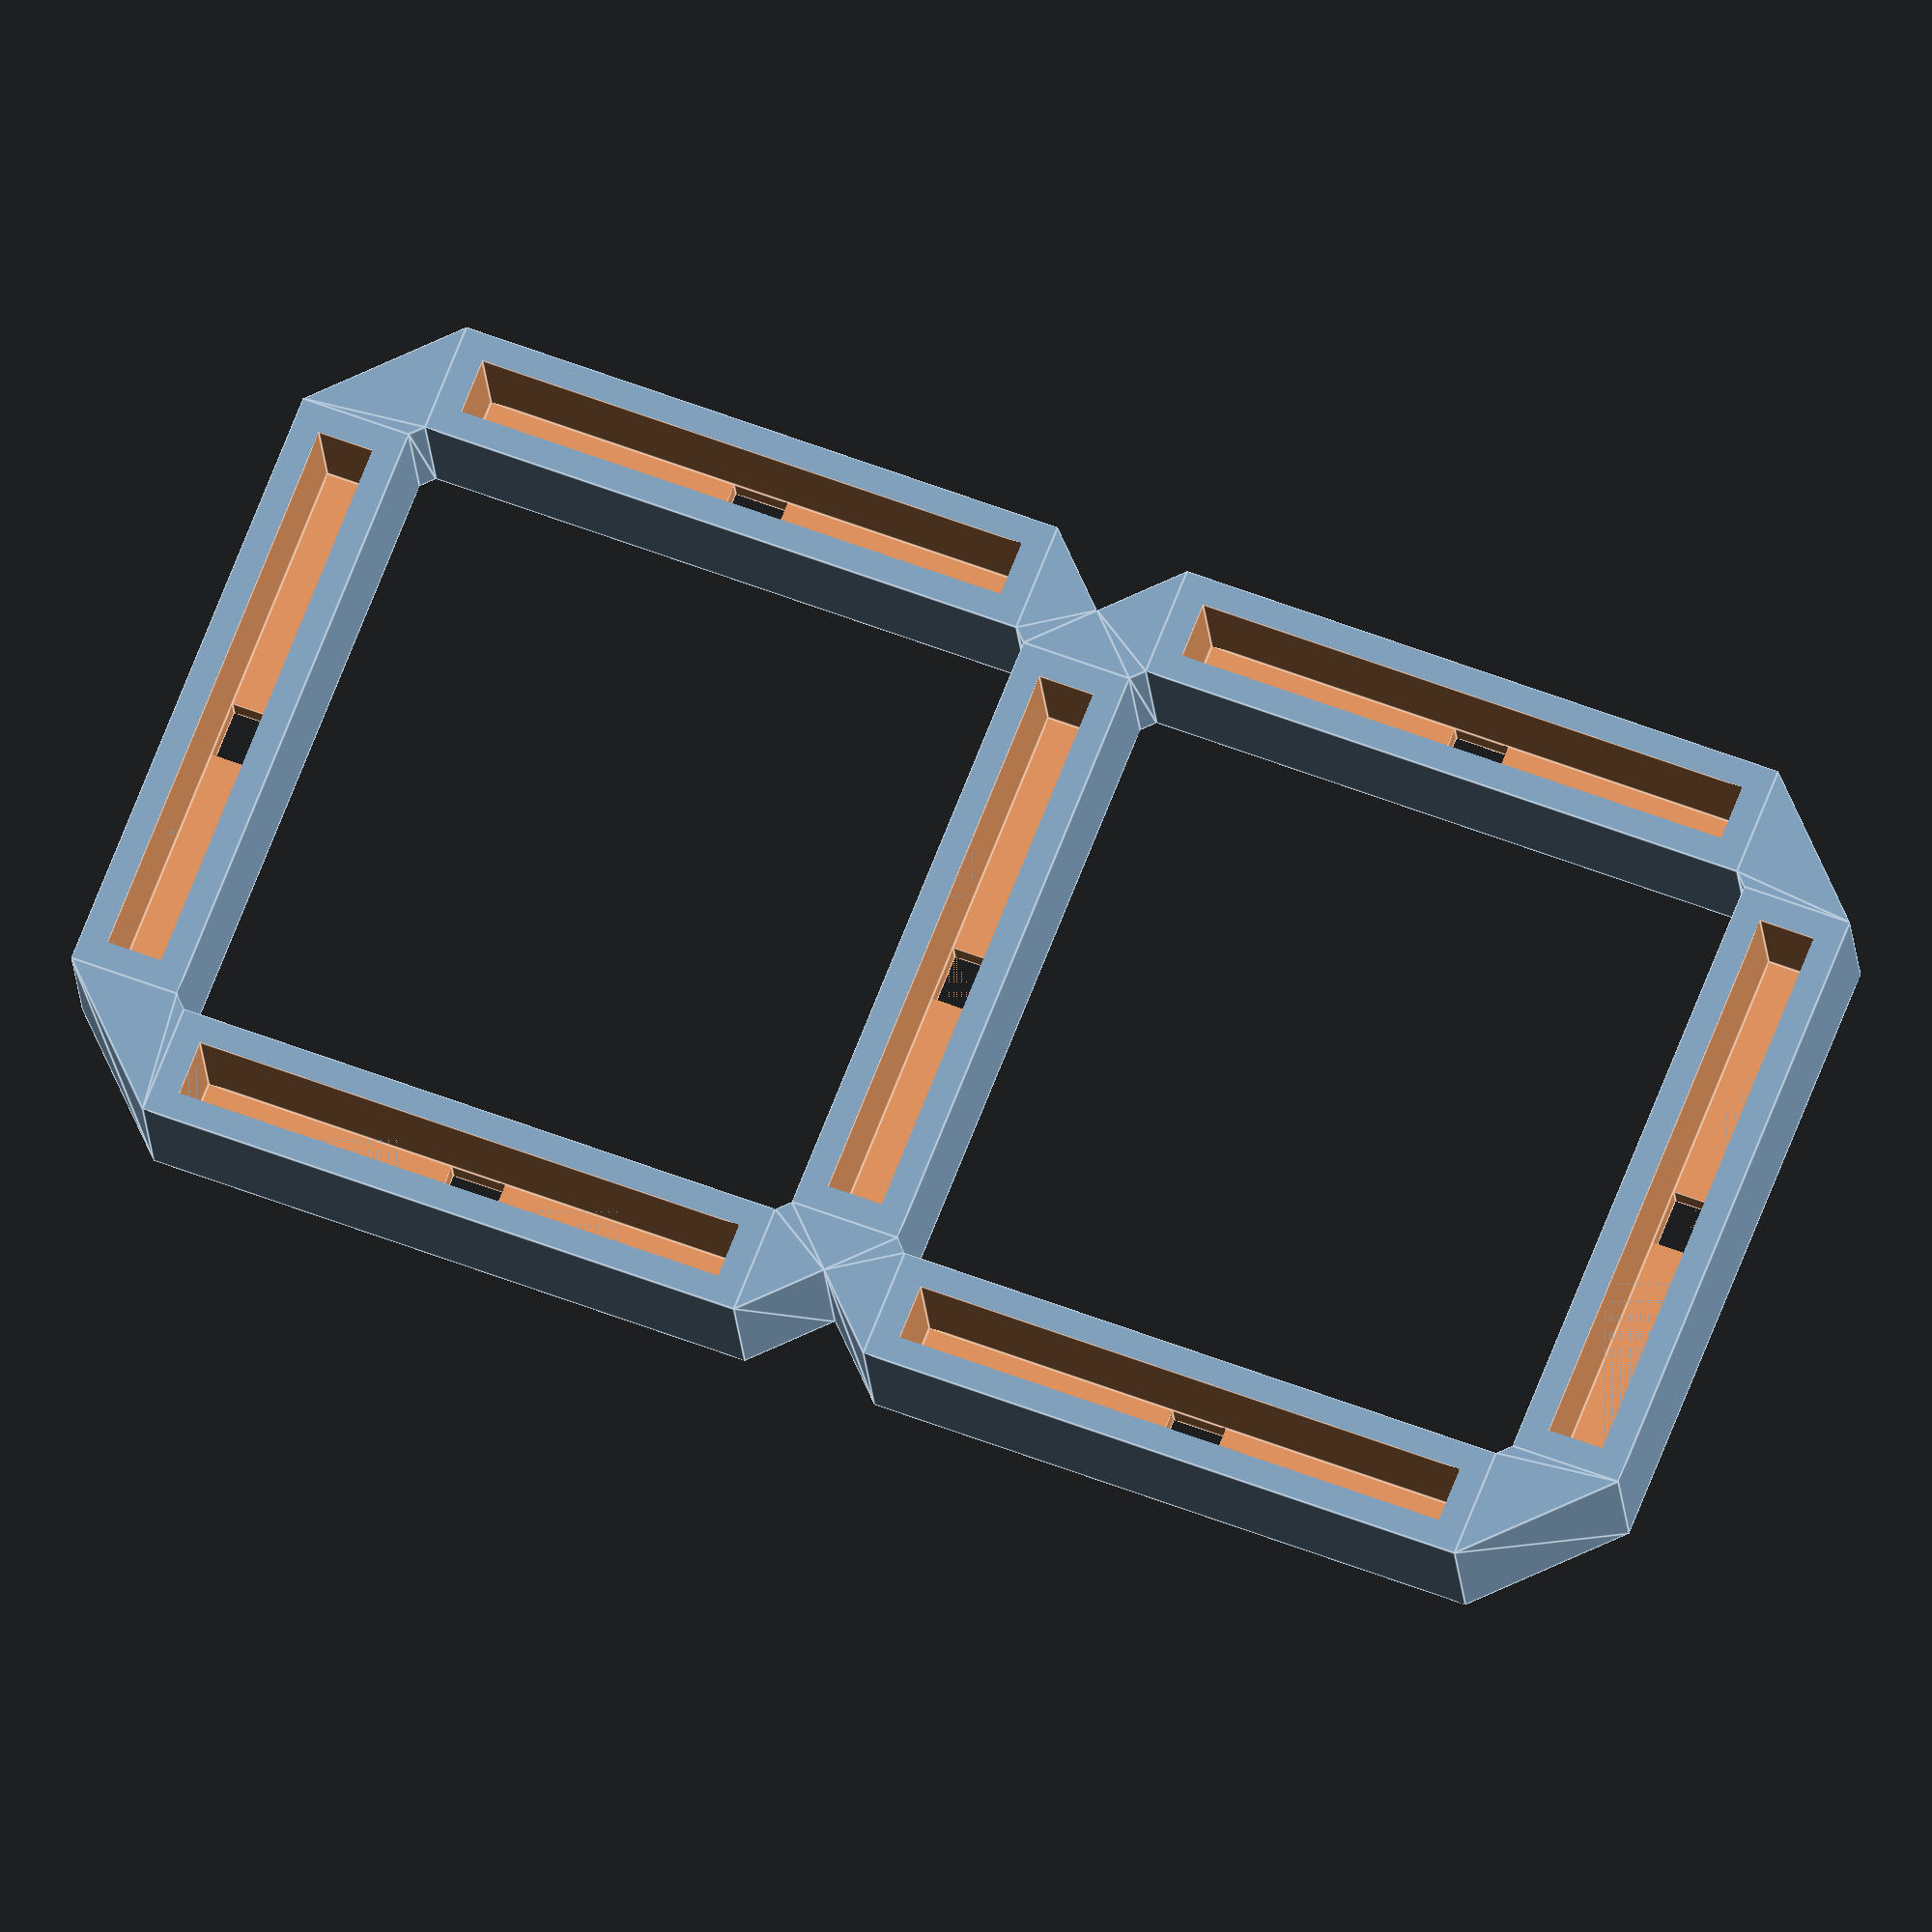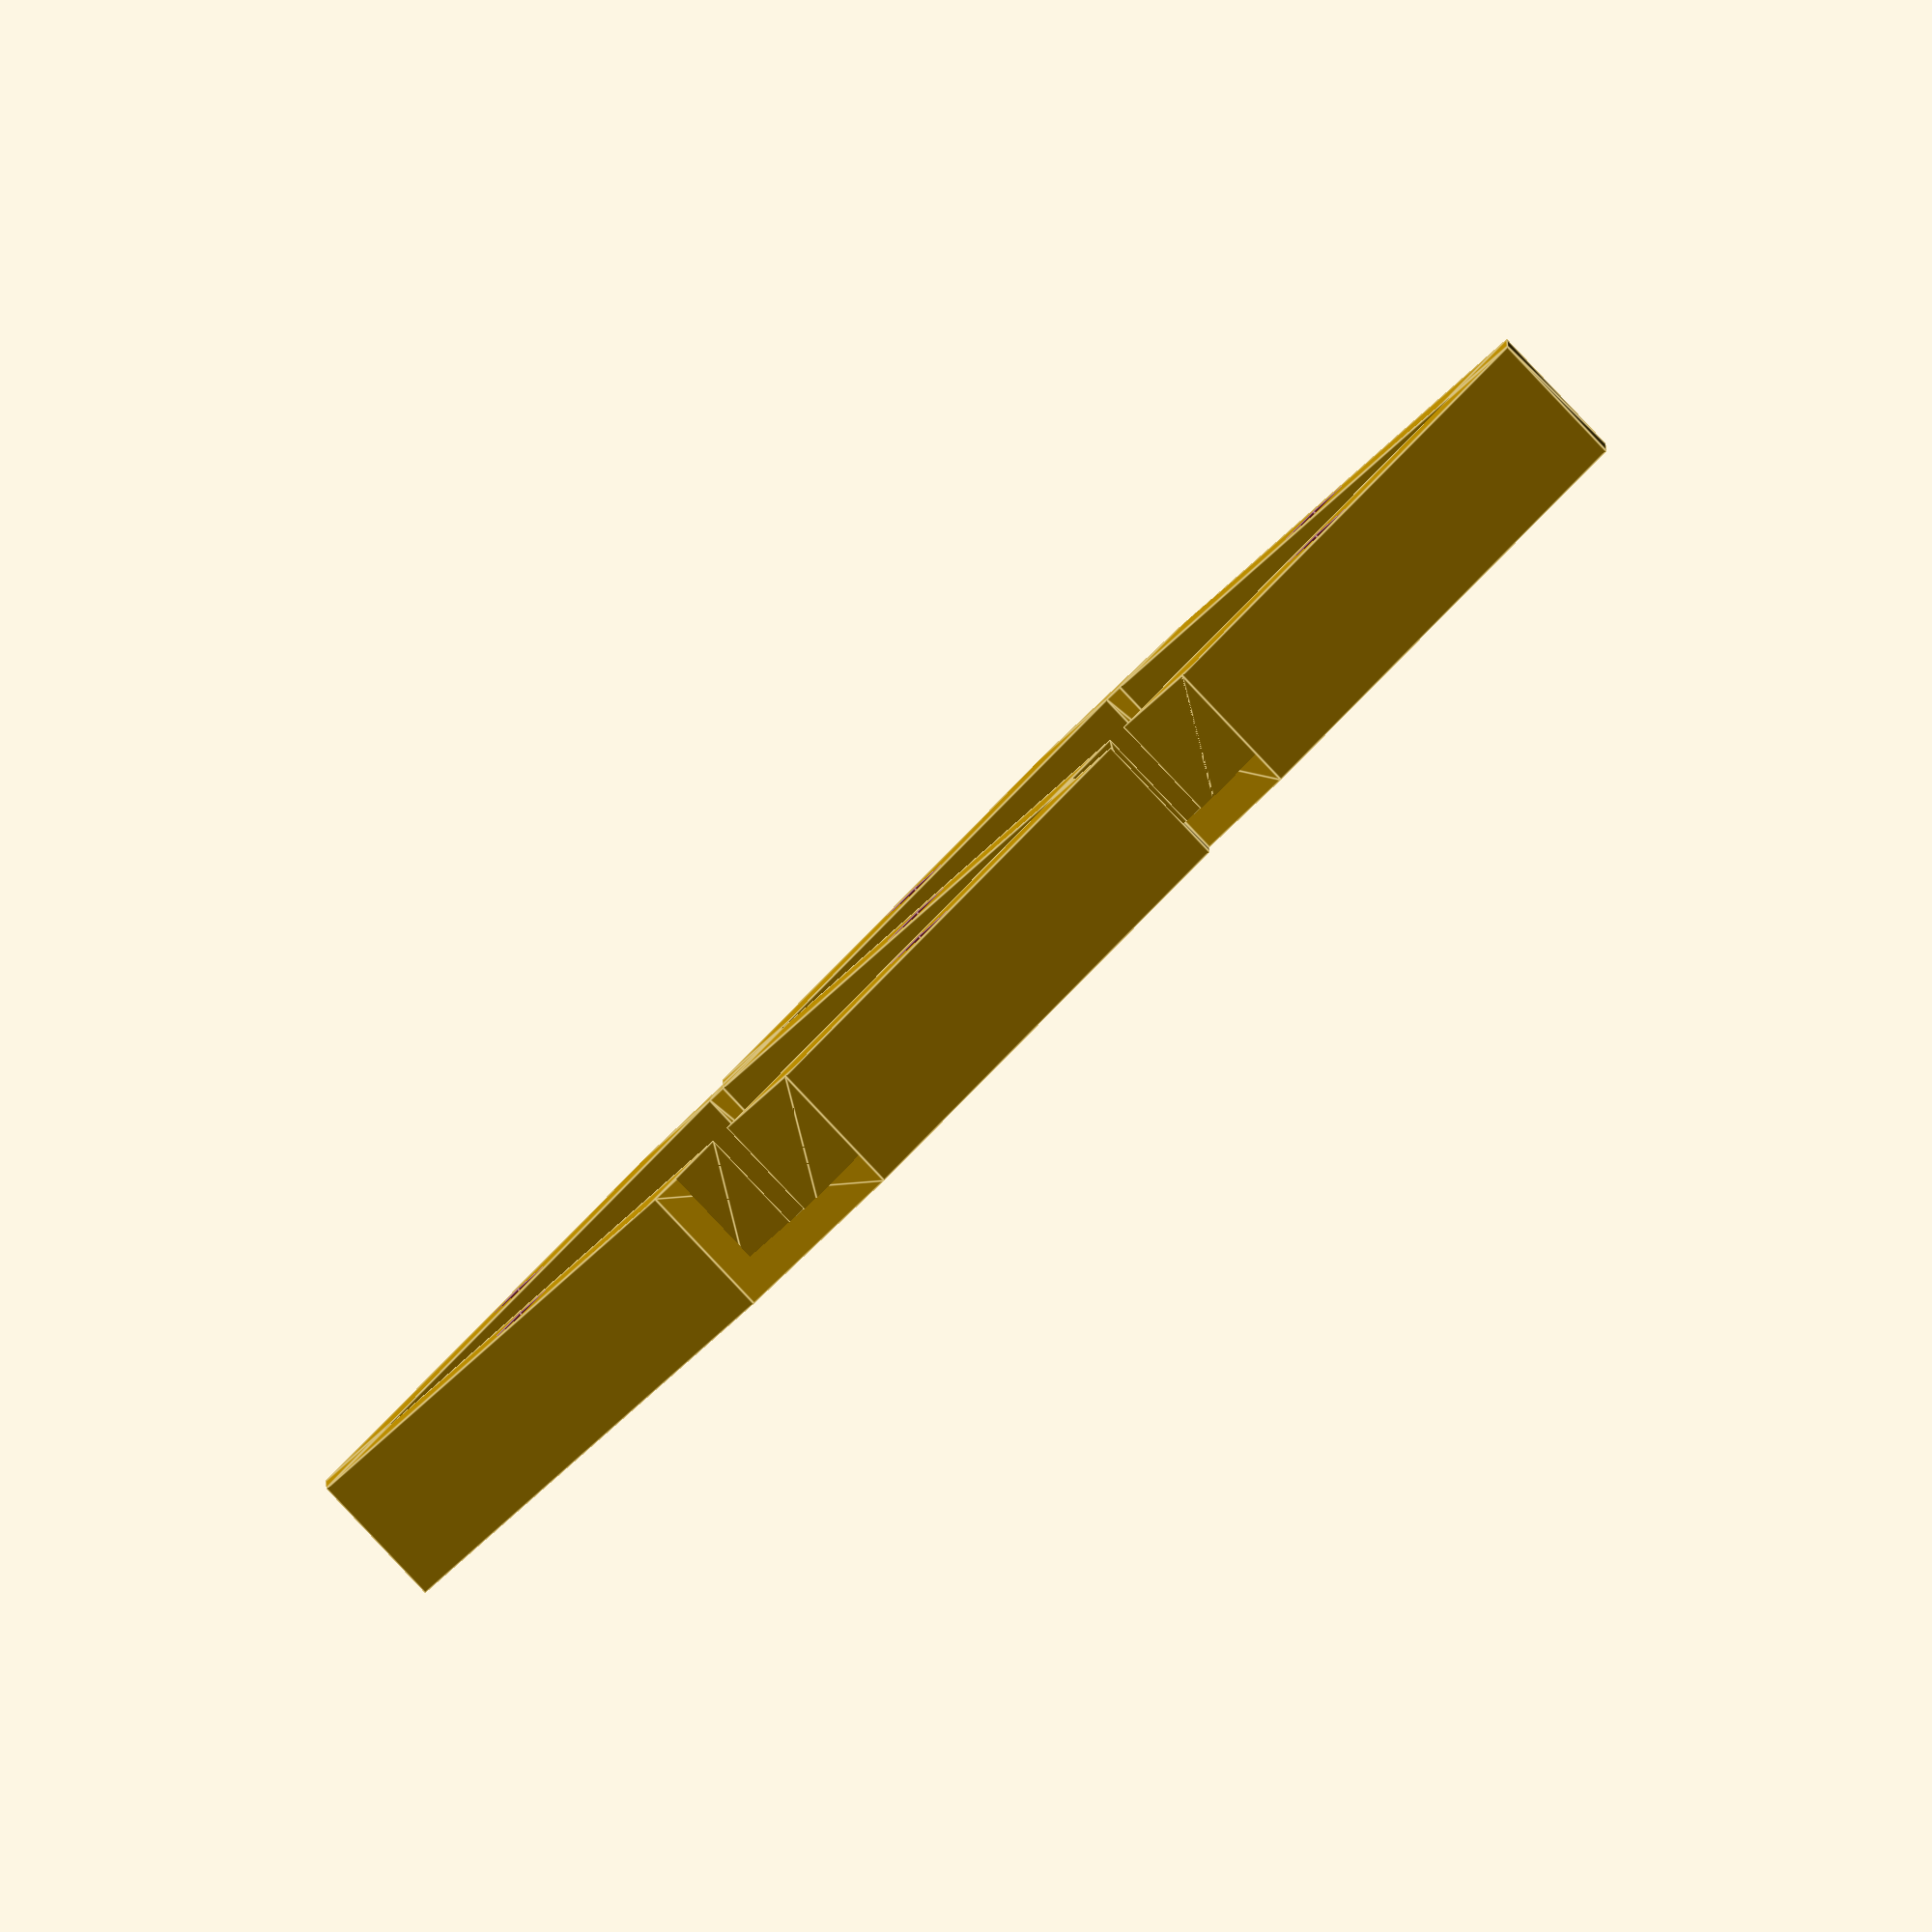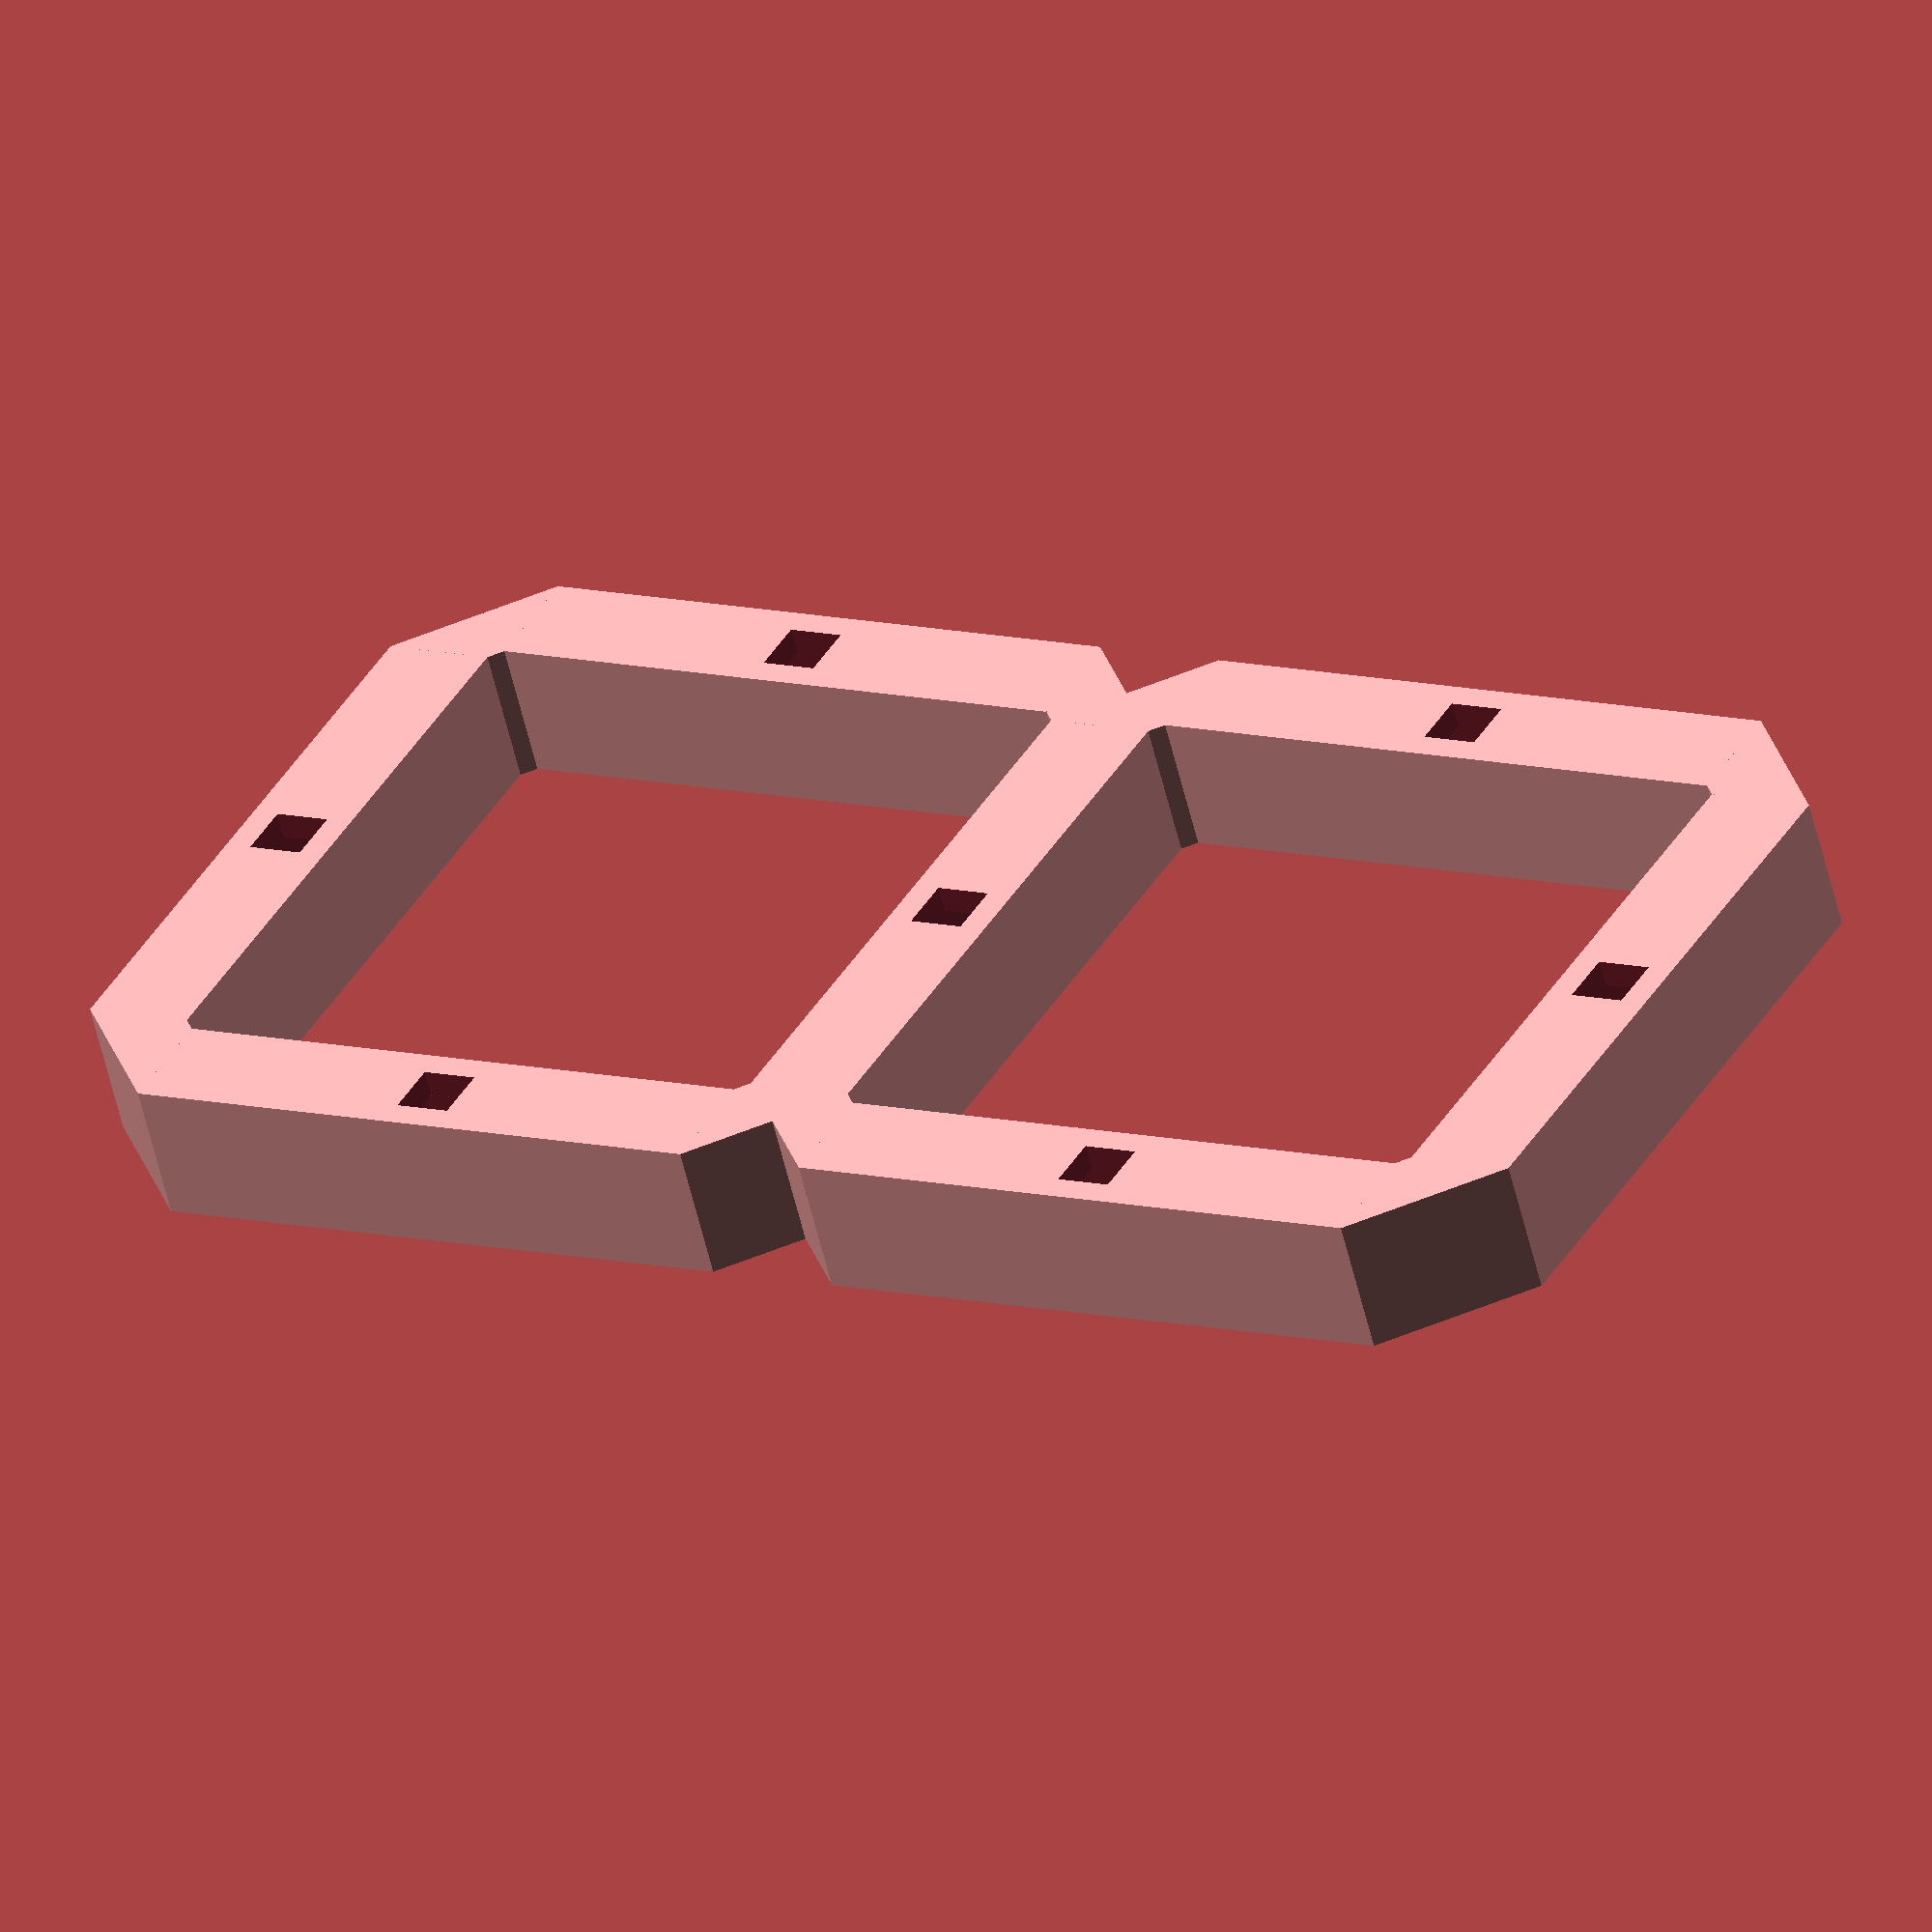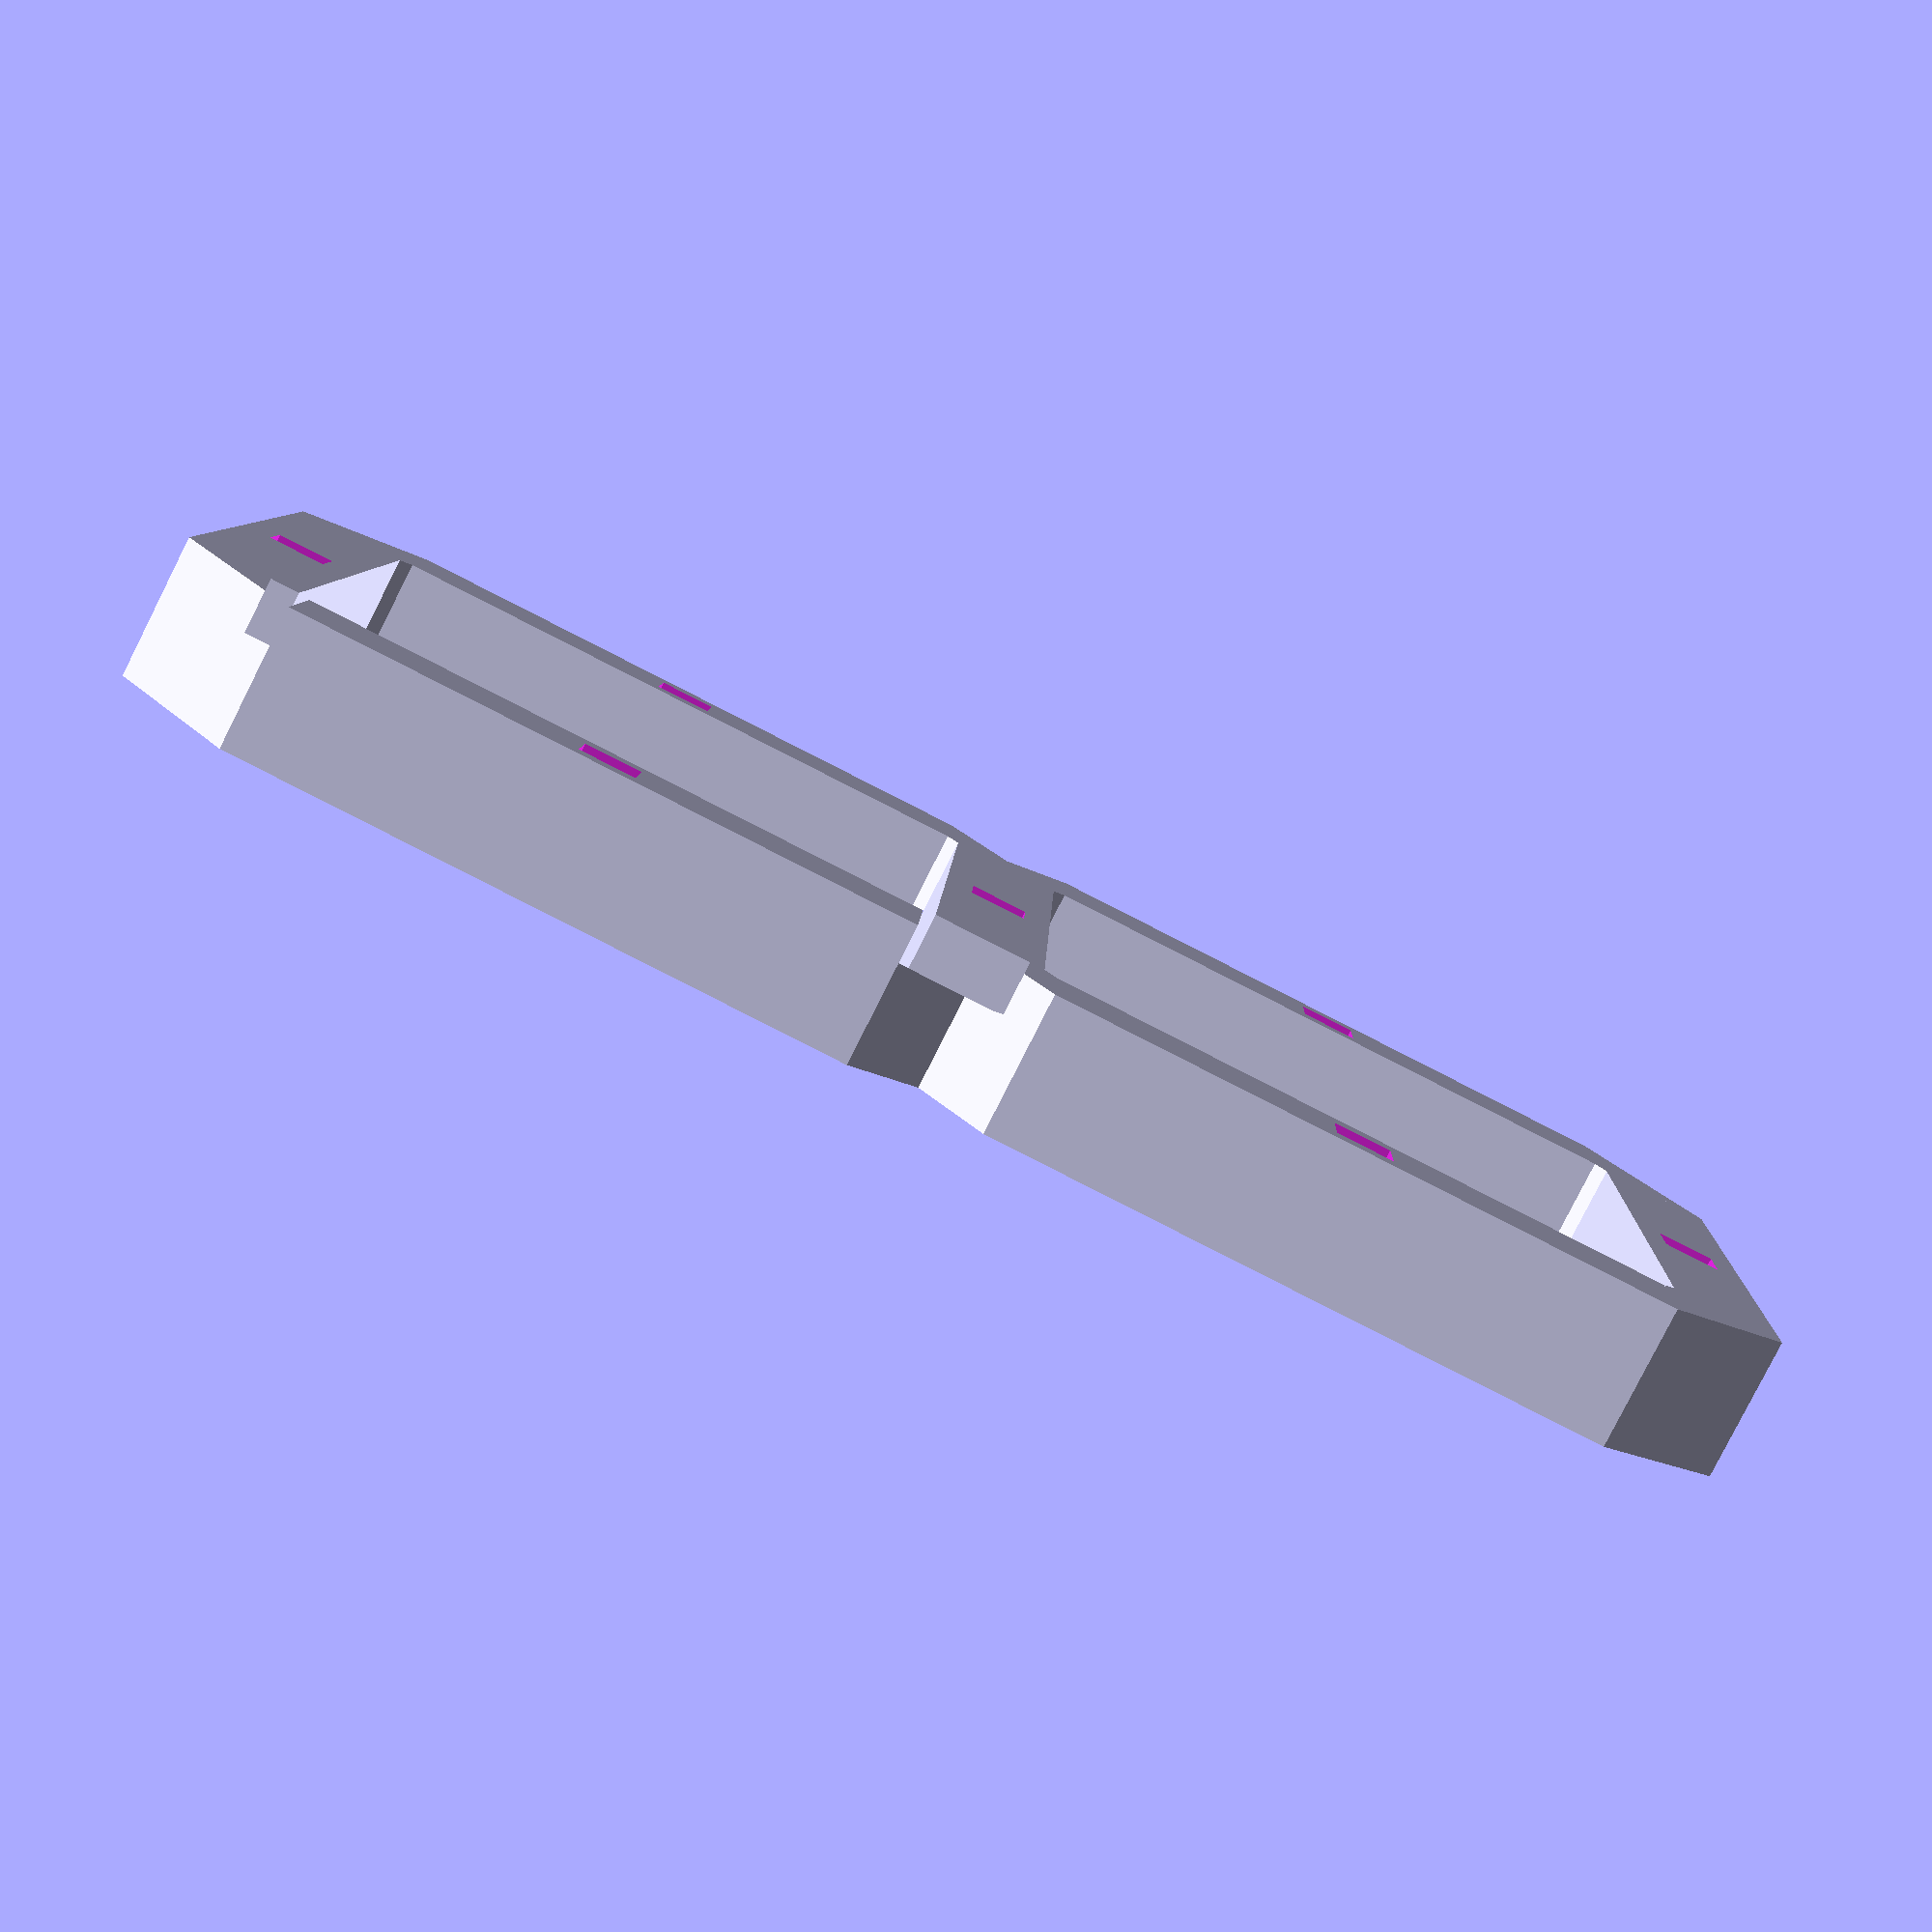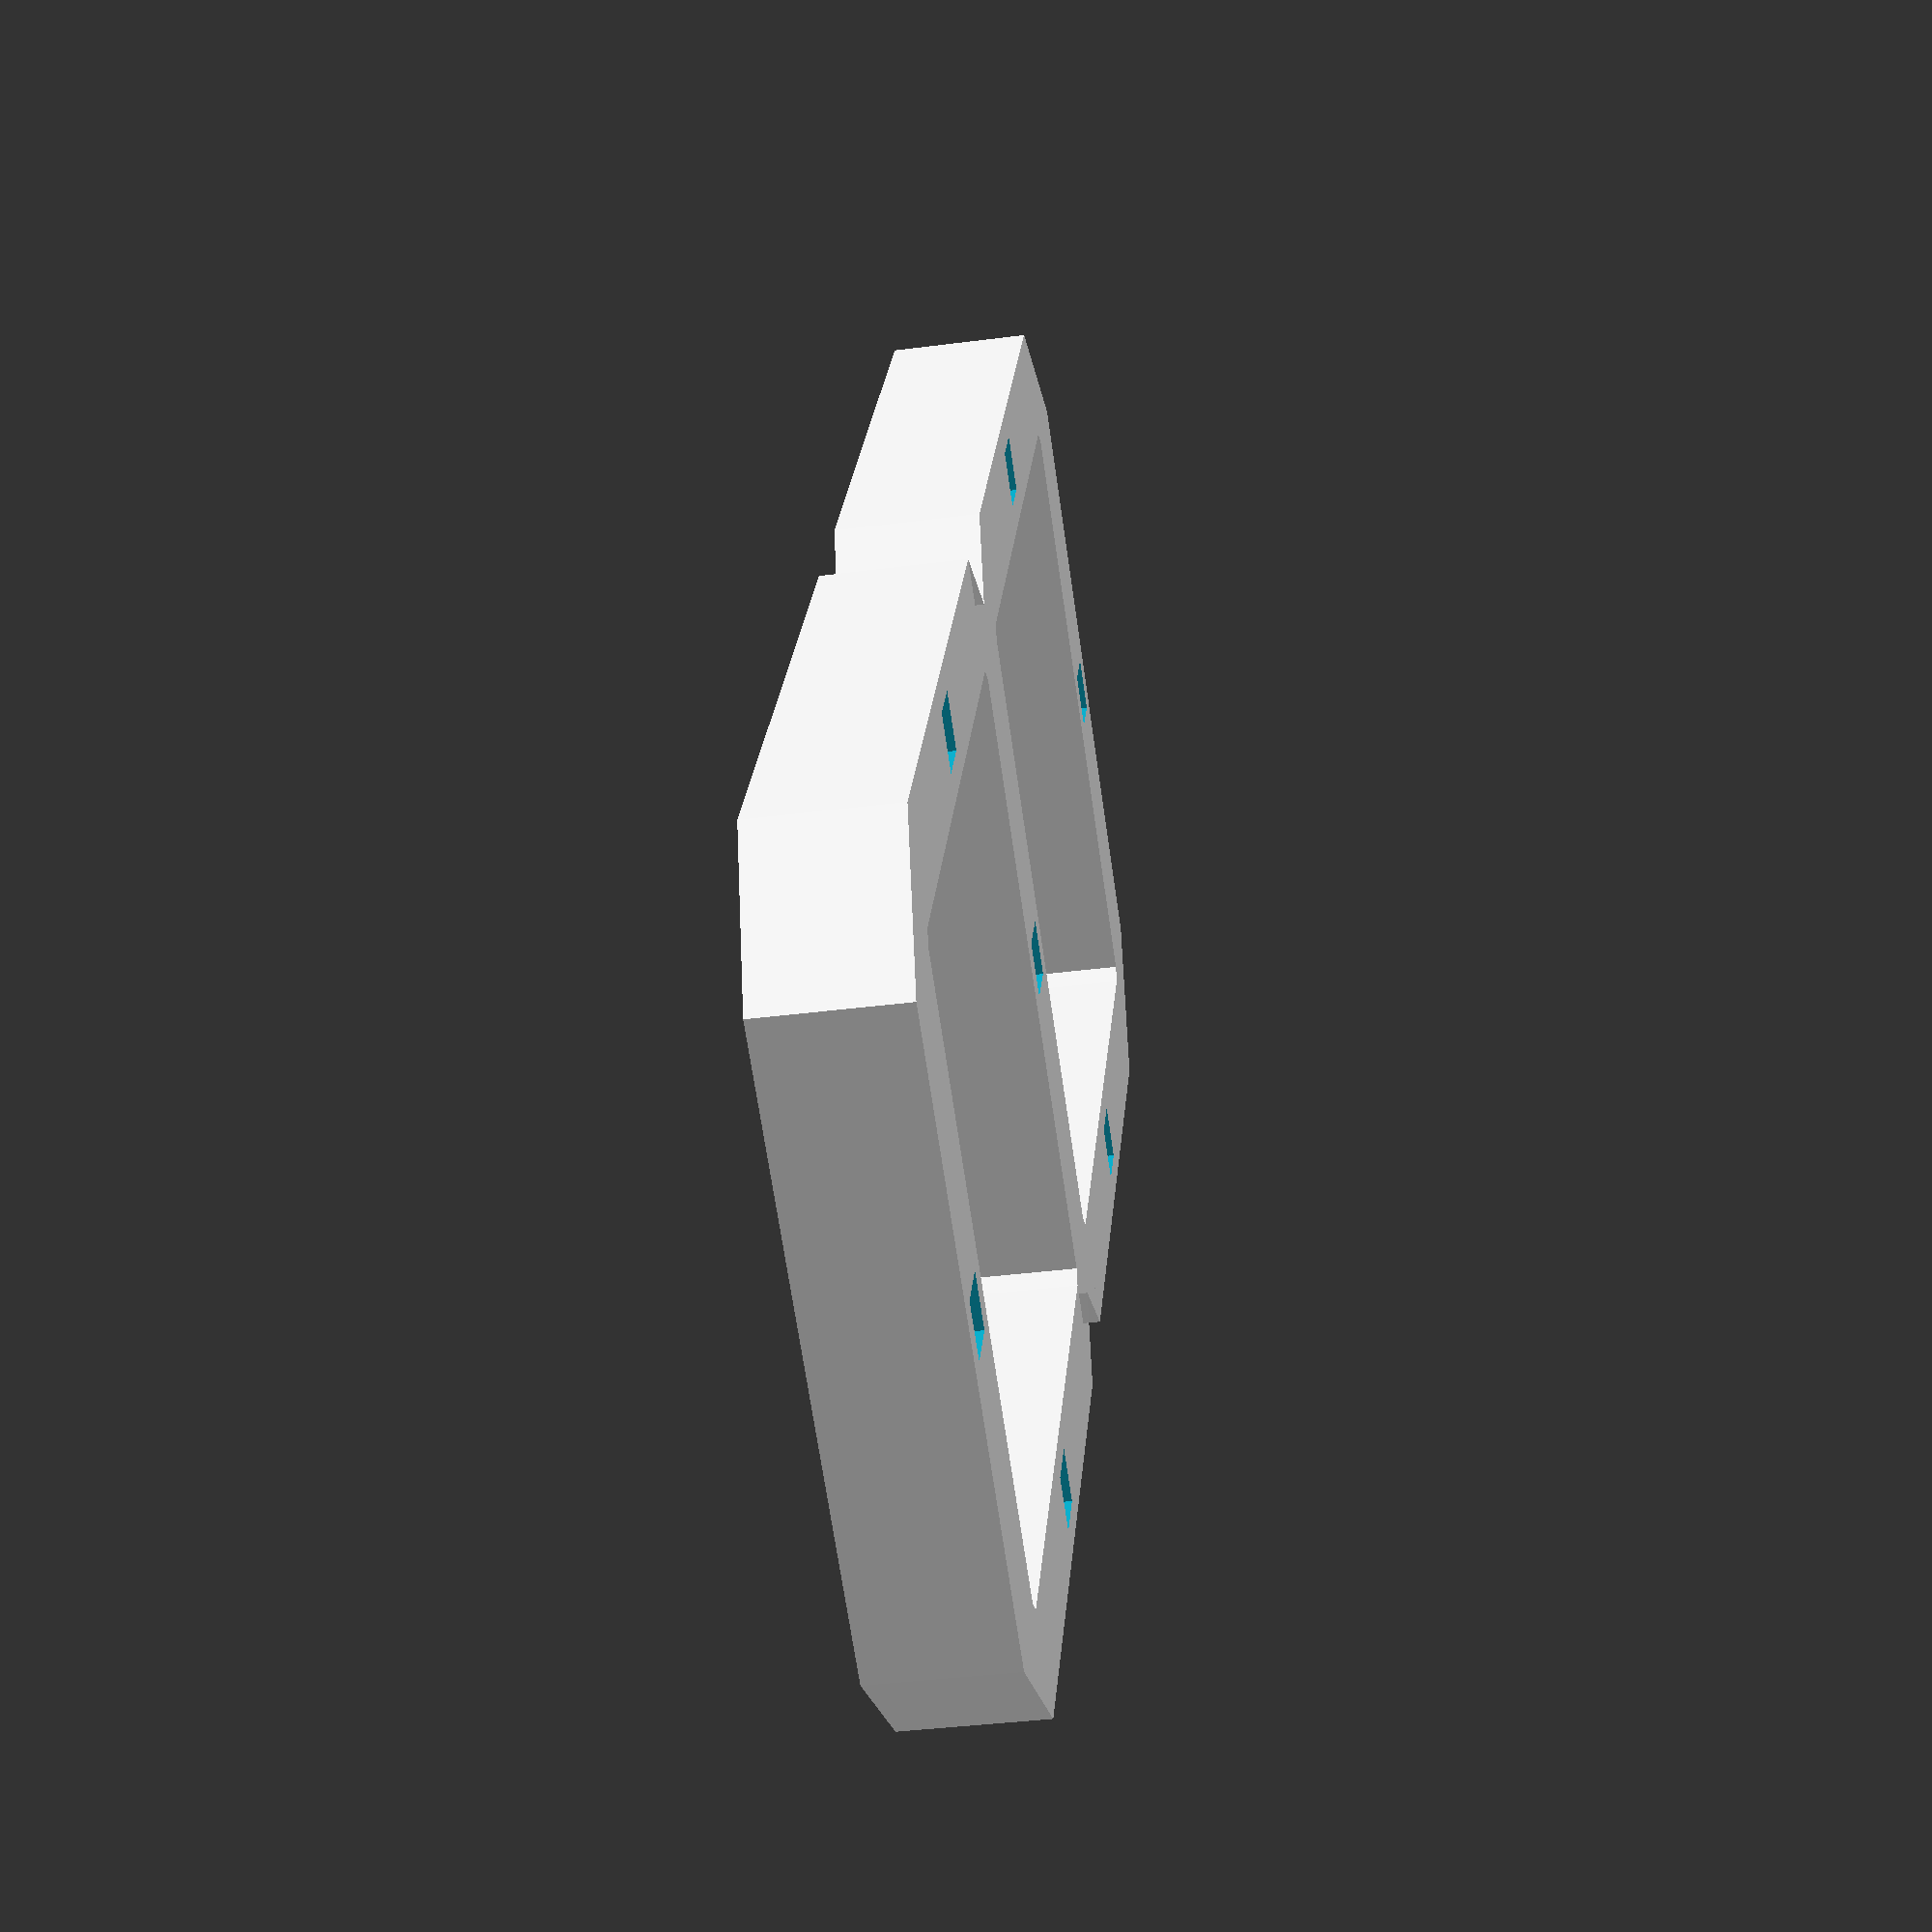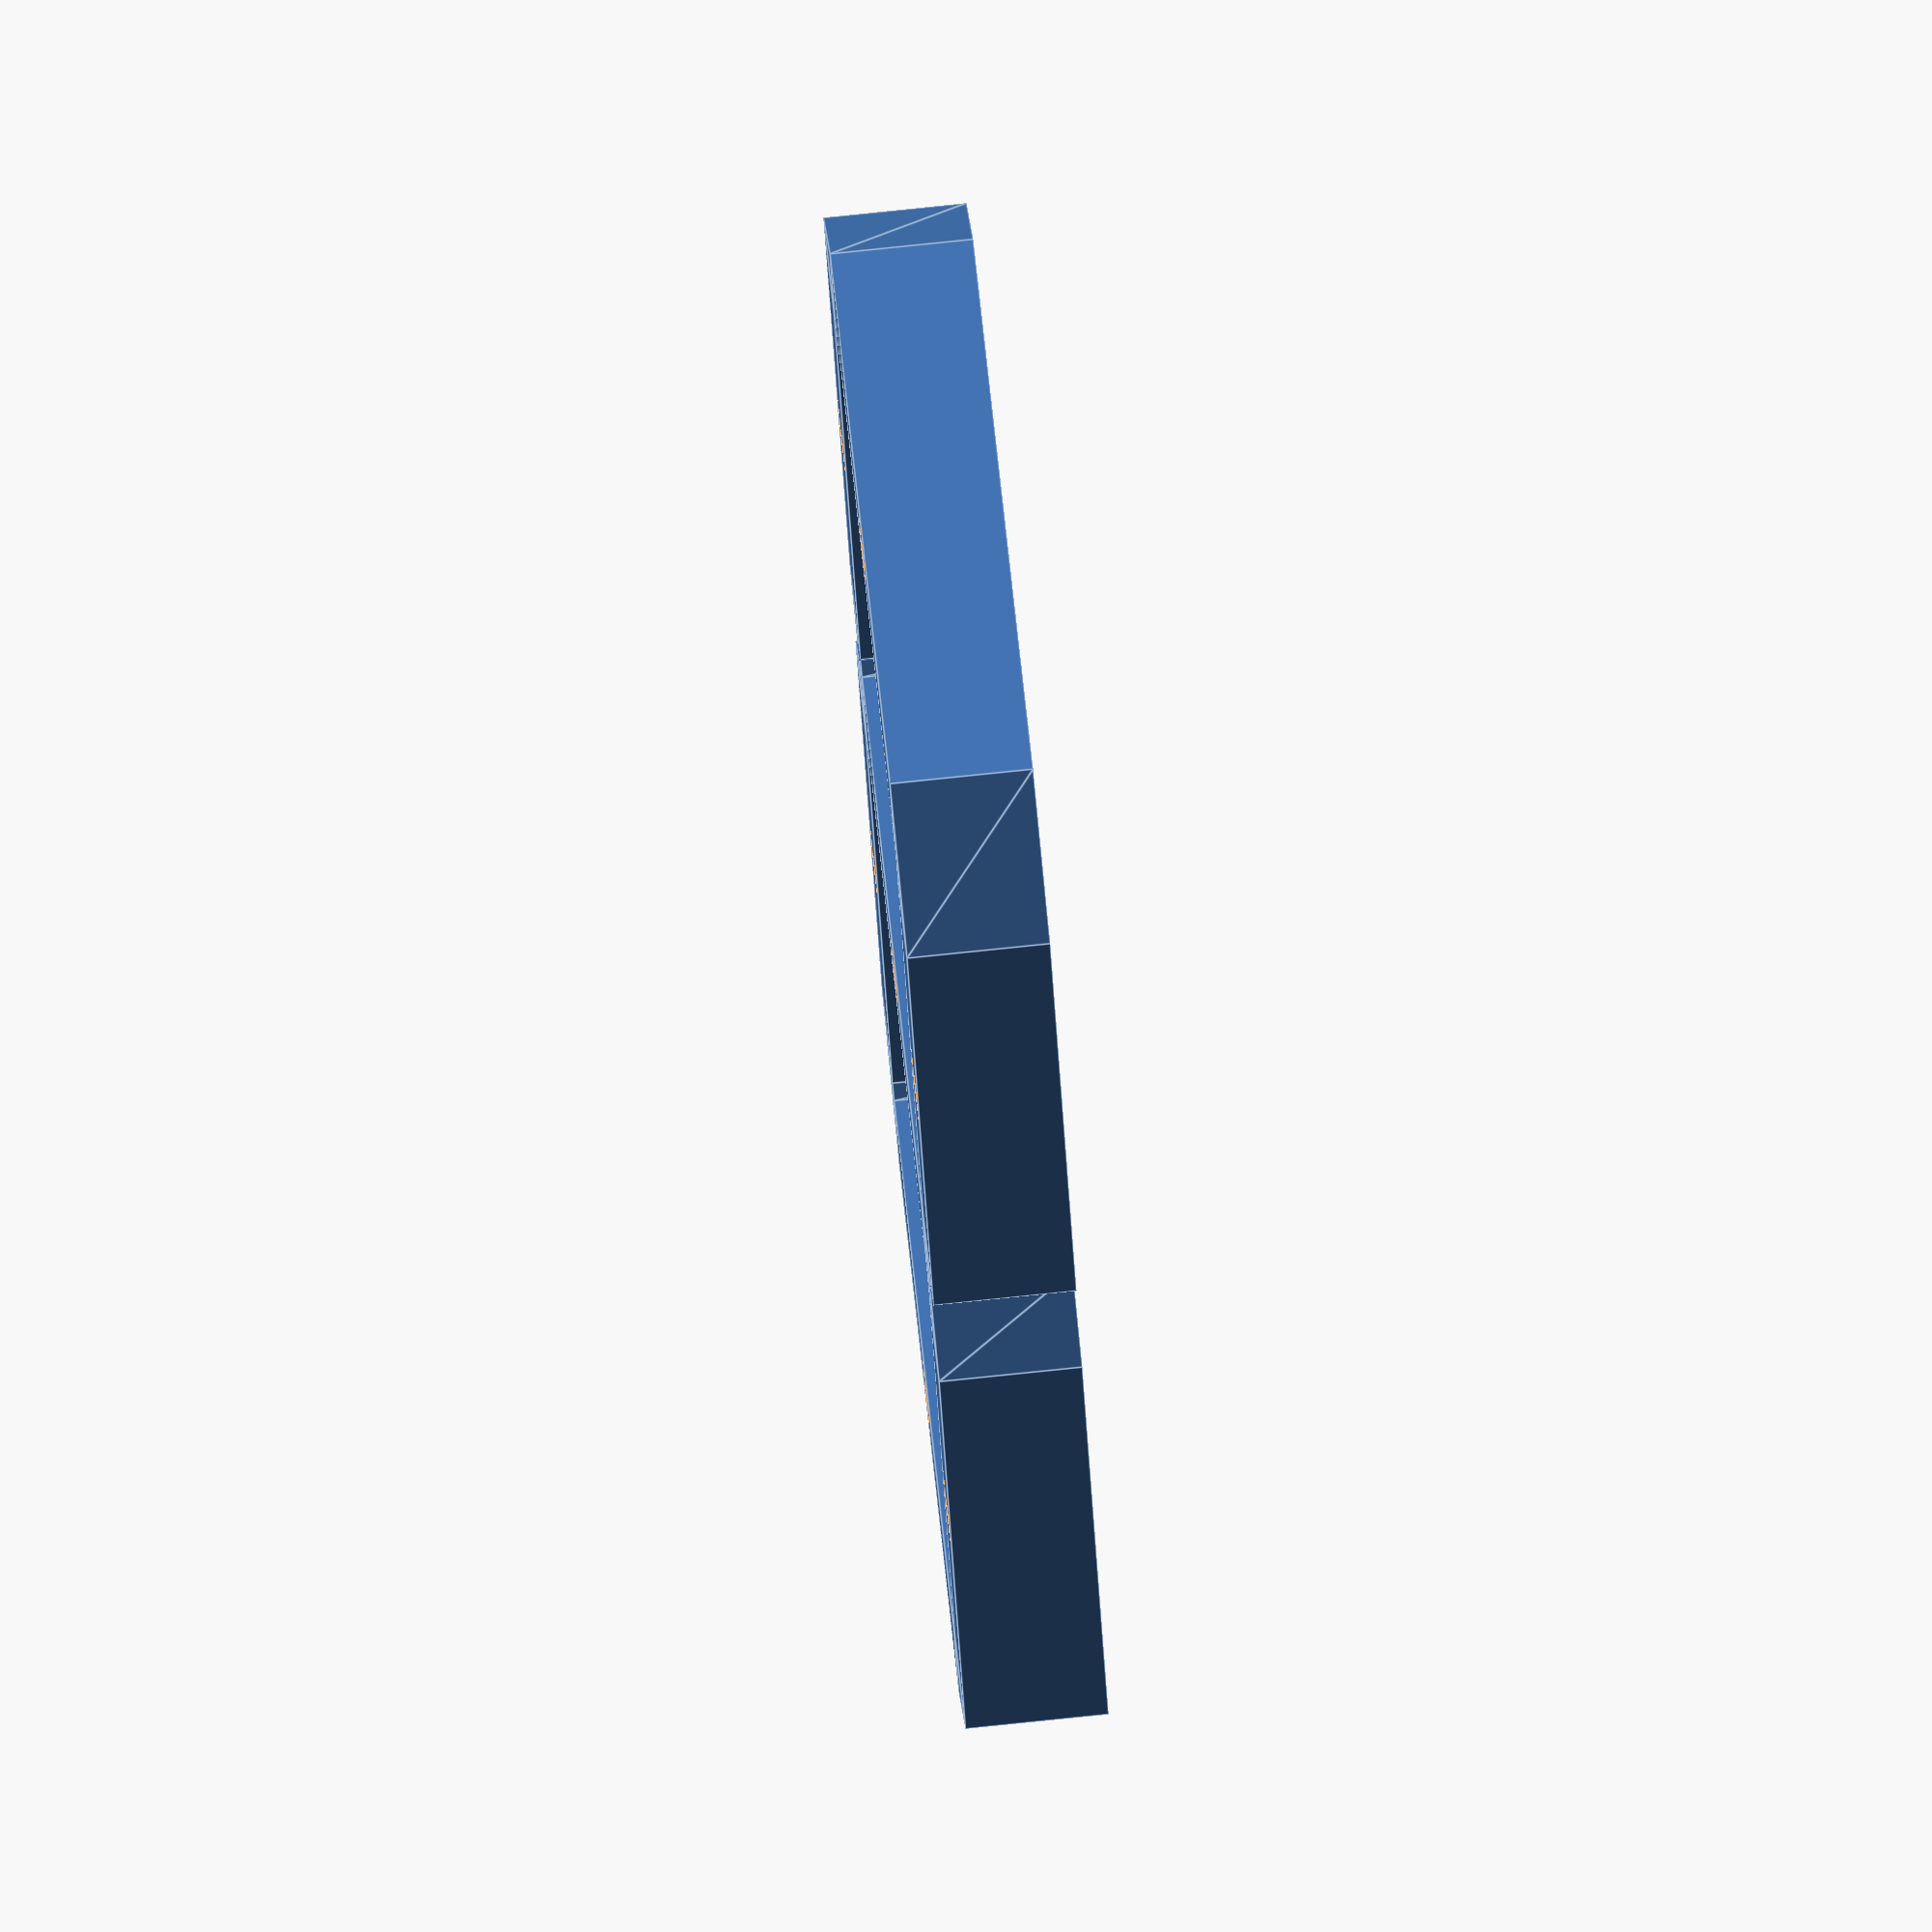
<openscad>
// OpenSCAD LED neon 7 segment display connected slots
// 
// A set of connected slots for pieces of LED neon
// as segments of a 7-segment display
//
// ATTENTION:
// This is not a classic LEDneon frame and
// DOES *NOT* USE THE CENTRAL CONFIG FILE
/////////////////////////////////////////////////////////

//Height of a single vertical segment
segh = 50;

//Width of a horizontal segment
segw = 50;

//Thickness of lines of the segment
//i.e., LED neon tape width
segt = 5;

//Gap between segments
segg = 6;

//Depth of the slots
segd = 10;

//Floor height
fl = 2.4;

//Slot wall thickness
wt = 2.4;

//Connector thinckness
ct = segd + fl;

//Hole offset horizontal
hoh = 25;

//Hole offset vertical
hov = 25;

///////////////////////////
//Prevent planefighting
pf = 0.01;

sh=segh+2*wt;
sw=segw+2*wt;
st=segt+2*wt;

module onesegh() {
    difference() {
        cube([segw+2*wt, segt+2*wt, segd+fl]);
        translate([wt,wt,fl])
            cube([segw, segt, segd+pf]);
    }

}

module holeh() {
    translate([wt+hoh-segt/2,wt,-pf])
        cube([segt, segt, fl+2*pf]);           
}

module onesegv() {
    difference() {
        cube([segt+2*wt, segh+2*wt, segd+fl]);
        translate([wt,wt,fl])
            cube([segt, segh, segd+pf]);
    }
}

module holev() {
    translate([wt,wt+hov-segt/2,-pf])
        cube([segt, segt, fl+2*pf]);
}

module sevensegslots() {
    translate([segg,-st/2,0])
        onesegh();
    translate([-st/2,segg,0])
        onesegv();
    translate([segg,sh+2*segg-st/2,0])
        onesegh();
    translate([-st/2,sh+3*segg,0])
        onesegv();
    translate([segg,2*sh+4*segg-st/2,0])
        onesegh();
    translate([sw+2*segg-st/2,segg,0])
        onesegv();
    translate([sw+2*segg-st/2,sh+3*segg,0])
        onesegv();
}

module segconn() {
    linear_extrude(height=ct) {
        polygon([[-st/2,segg],[st/2,segg],[segg,st/2],[segg,-st/2]]);
        polygon([[2*segg+sw-st/2,segg],[2*segg+sw+st/2,segg],[segg+sw,-st/2],[segg+sw,st/2]]);
        polygon([[-st/2,segg+sh],[segg-st/2,2*segg+sh],[-st/2,sh+3*segg],[st/2,sh+3*segg],[segg,2*segg+sh+st/2],[segg,2*segg+sh-st/2],[st/2,segg+sh]]);
        polygon([[-st/2,2*sh+3*segg],[st/2,2*sh+3*segg],[segg,4*segg+2*sh-st/2],[segg,4*segg+2*sh+st/2]]);
        polygon([[segg+sw,4*segg+2*sh-st/2],[segg+sw,4*segg+2*sh+st/2],[2*segg+sw+st/2,2*sh+3*segg],[2*segg+sw-st/2,2*sh+3*segg]]);
        polygon([[2*segg+sw-st/2,segg+sh],[segg+sw,2*segg+sh-st/2],[segg+sw,2*segg+sh+st/2],[2*segg+sw-st/2,sh+3*segg],[2*segg+sw+st/2,sh+3*segg],[segg+sw+st/2,2*segg+sh],[2*segg+sw+st/2,segg+sh]]);
    }
}

module drillholes() {
    translate([segg,-st/2,0])
        holeh();
    translate([-st/2,segg,0])
        holev();
    translate([segg,sh+2*segg-st/2,0])
        holeh();
    translate([-st/2,sh+3*segg,0])
        holev();
    translate([segg,2*sh+4*segg-st/2,0])
        holeh();
    translate([sw+2*segg-st/2,segg,0])
        holev();
    translate([sw+2*segg-st/2,sh+3*segg,0])
        holev();
}

difference() {
    union() {
        sevensegslots();
        segconn();
    }
    drillholes();
}
</openscad>
<views>
elev=21.2 azim=291.4 roll=4.4 proj=o view=edges
elev=267.3 azim=135.3 roll=316.6 proj=o view=edges
elev=237.0 azim=241.0 roll=346.7 proj=o view=wireframe
elev=261.6 azim=268.0 roll=26.8 proj=p view=wireframe
elev=38.0 azim=330.9 roll=99.4 proj=p view=solid
elev=279.5 azim=23.7 roll=264.1 proj=o view=edges
</views>
